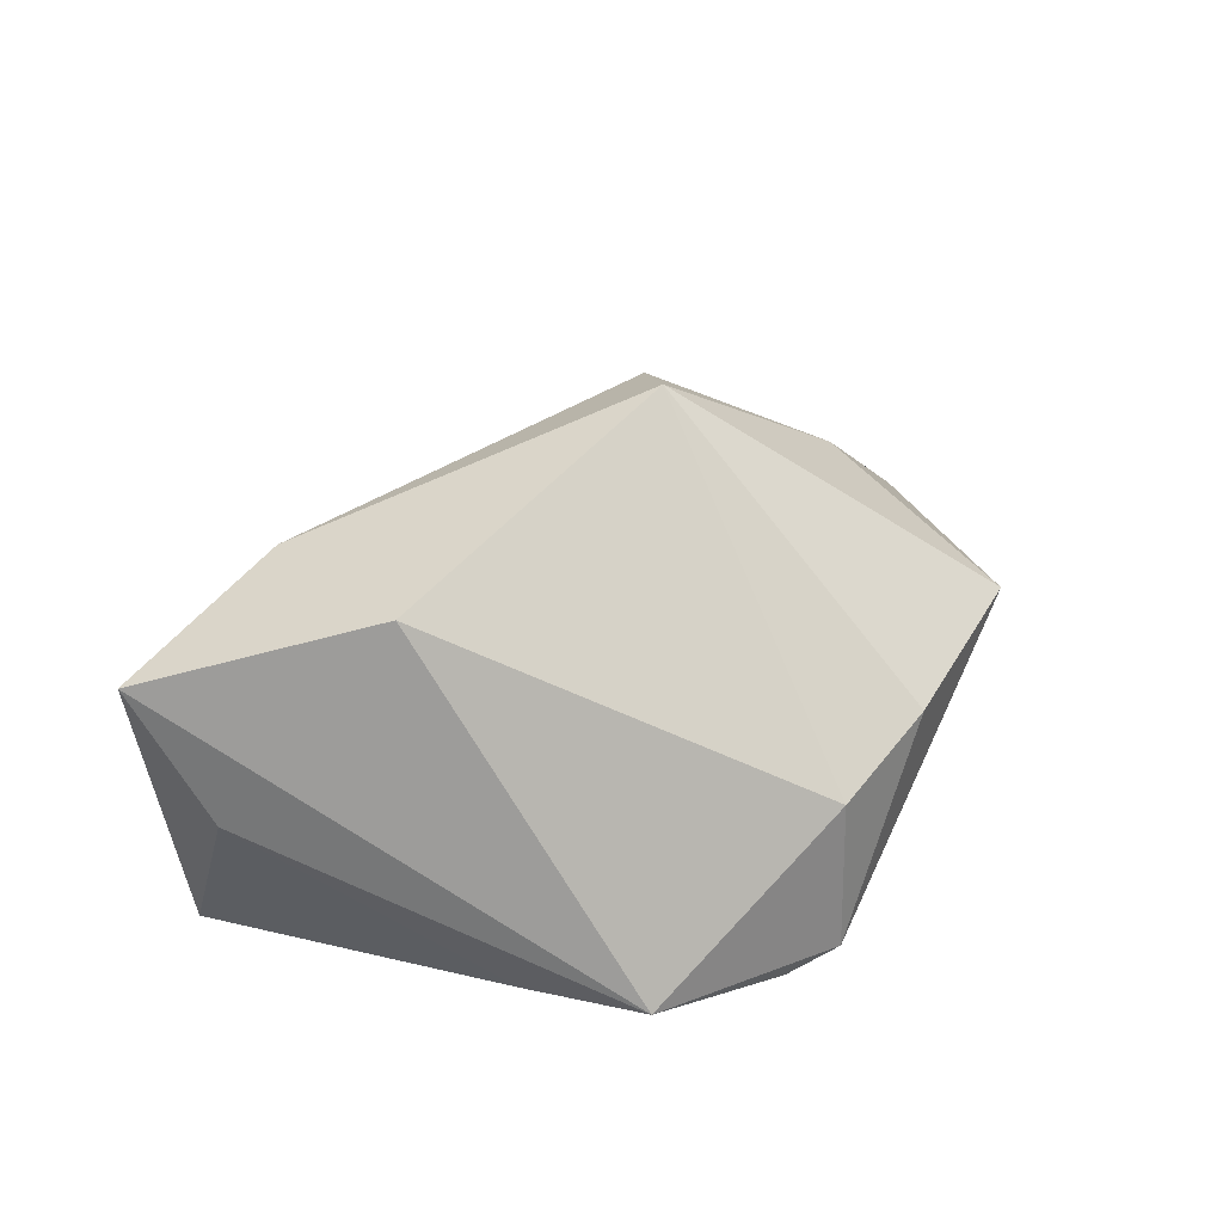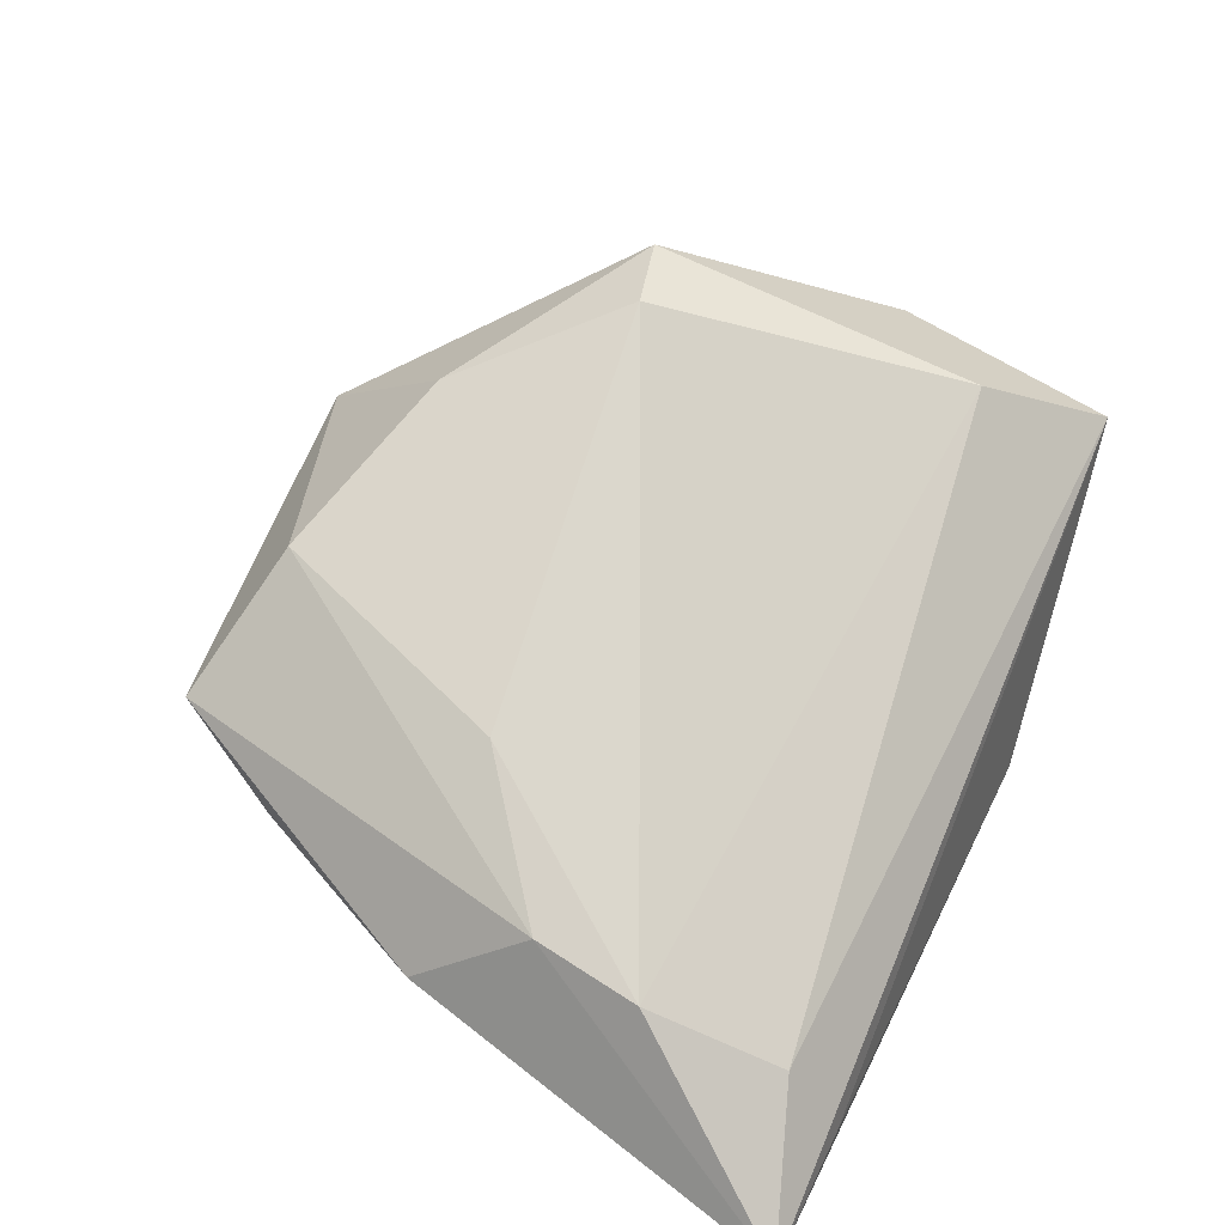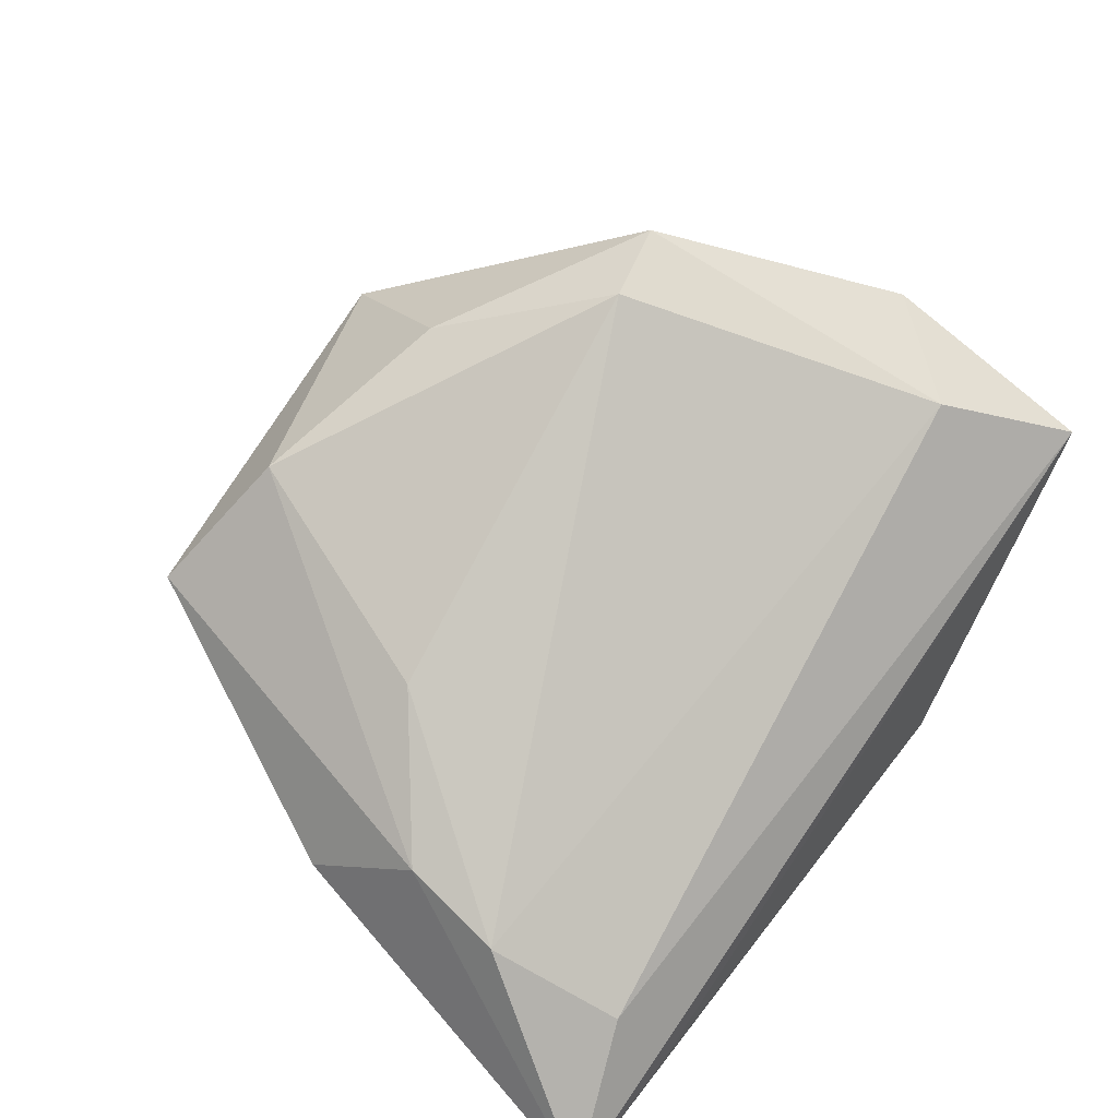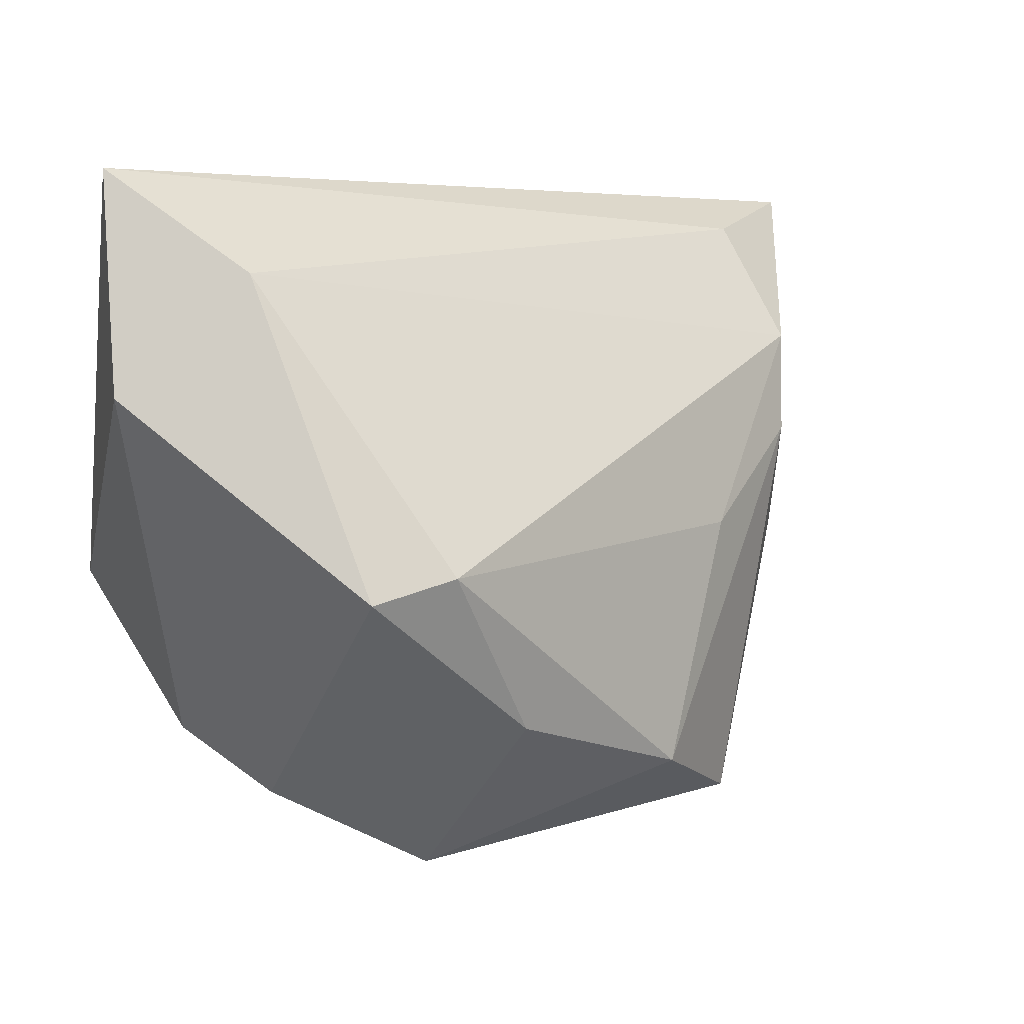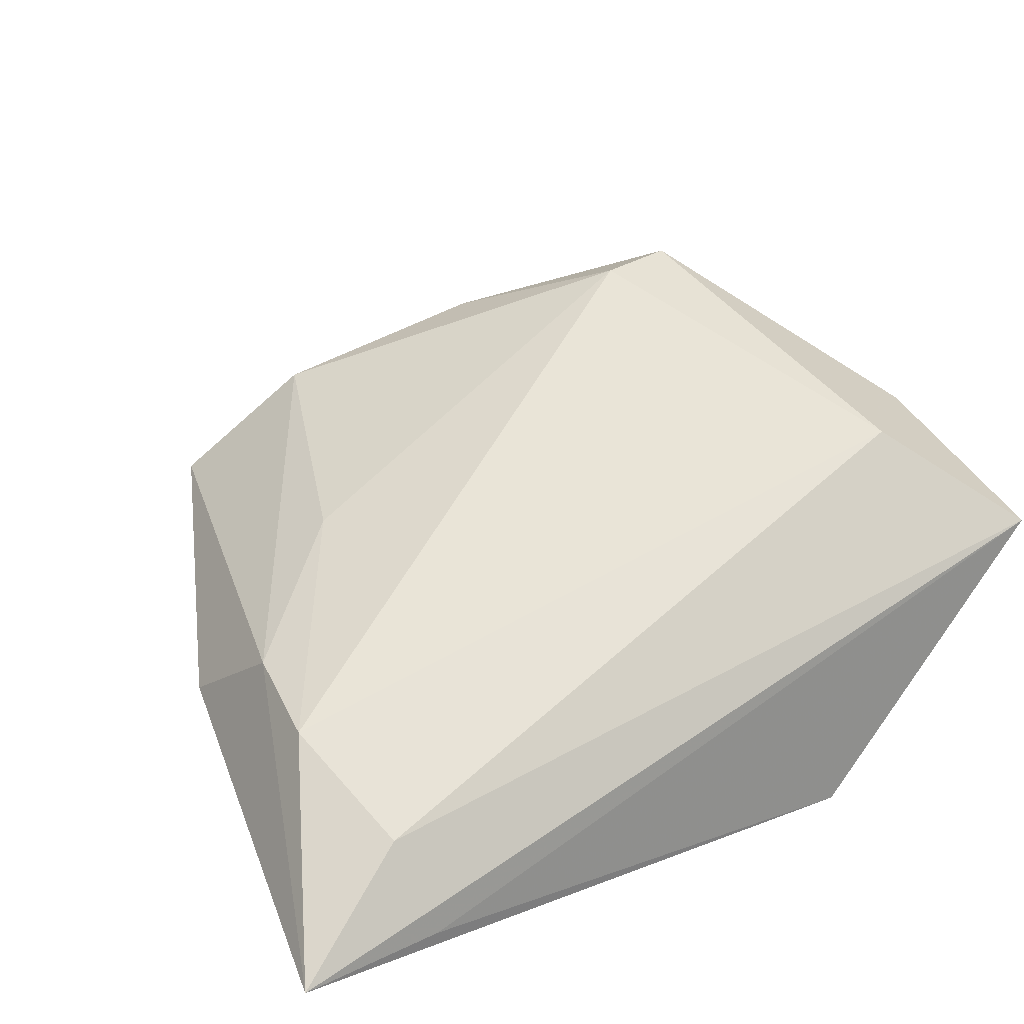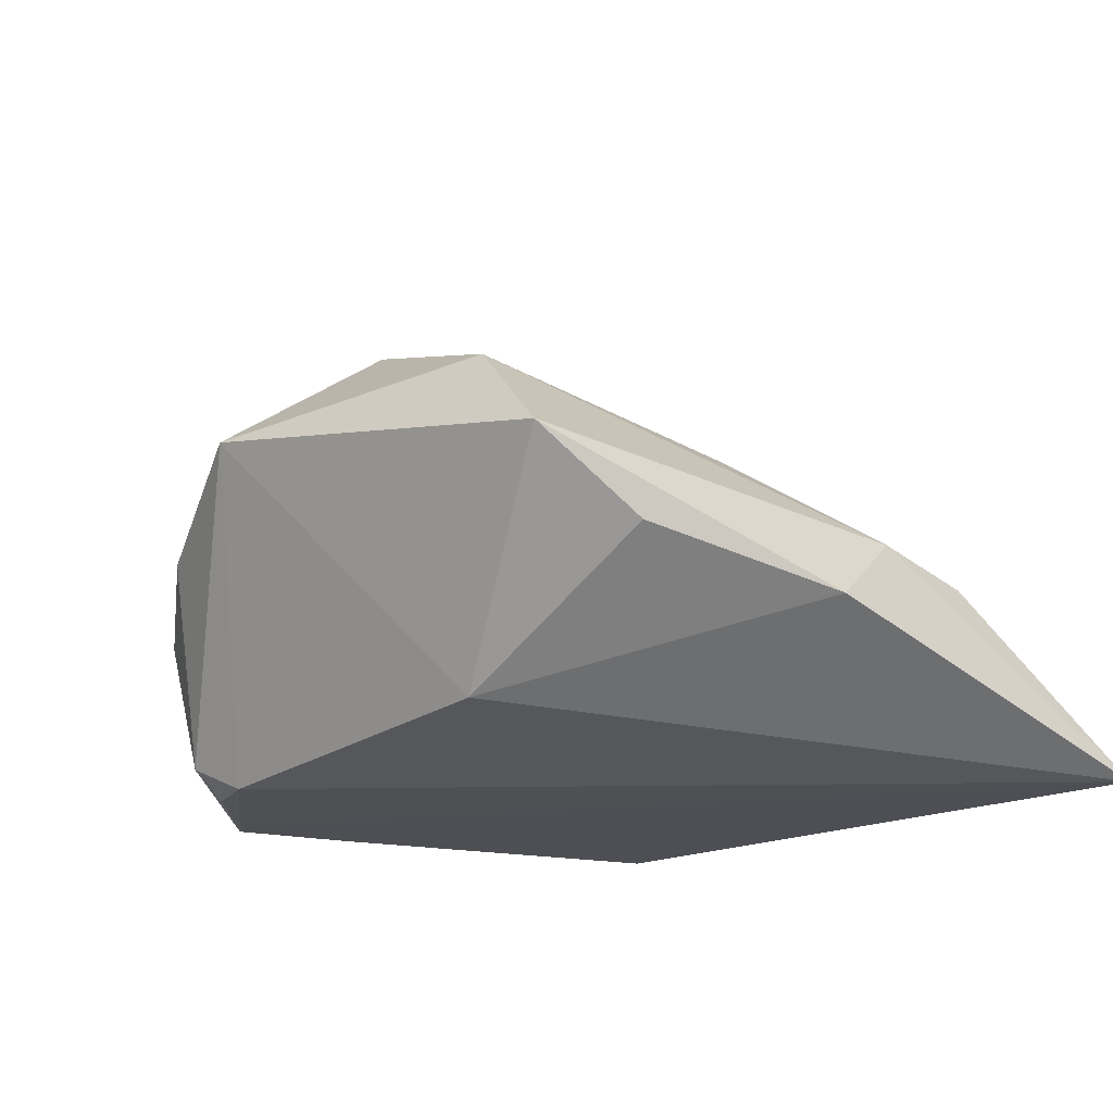
<metadata>
{"format":"obj","ext":"obj","renderer":"f3d","projection":"perspective","resolution":1024,"background":"white","views":[{"elev":12.3,"azim":-84.7,"up":"+Z"},{"elev":44.0,"azim":114.4,"up":"+Z"},{"elev":56.8,"azim":126.8,"up":"+Z"},{"elev":4.1,"azim":-22.1,"up":"+Y"},{"elev":26.8,"azim":148.9,"up":"+Z"},{"elev":-18.4,"azim":42.0,"up":"+Z"}]}
</metadata>
<code>
v -0.04588 0.0388 0.01068
v -0.03137 0.02633 0.02207
v 0.0435 0.03964 -0.02047
v -0.02872 -0.03004 -0.01885
v 0.0609 0.03944 -0.02223
v -0.01613 0.03964 -0.02223
v 0.0381 -0.04113 0.006624
v -0.02439 -0.03794 0.004821
v 0.04266 -0.02888 -0.002504
v -0.03489 0.002024 -0.02218
v 0.05293 -0.006669 -0.007695
v -0.02178 -0.01121 0.03725
v -0.03383 -0.03027 -0.002495
v 0.04958 0.006881 0.001974
v -0.03586 -0.01411 -0.02223
v -0.04208 0.0305 -0.003946
v 0.05099 0.01953 -0.0008783
v -0.02188 -0.02869 -0.02209
v -0.04141 -0.01178 -0.02205
v 0.02417 -0.03466 0.02007
v 0.01864 -0.03051 -0.01815
v 0.04626 0.03454 -0.009291
v -0.0301 -0.02447 -0.02167
v 0.0006265 -0.02786 0.02834
v -0.007087 -0.0463 0.01411
v -0.0115 -0.008499 0.03715
v 0.03477 -0.005011 0.01271
v -0.04646 0.01186 0.01802
f 7 25 21
f 17 2 26
f 3 1 5
f 5 6 3
f 3 6 1
f 5 21 18
f 18 25 4
f 18 21 25
f 4 13 19
f 11 21 5
f 4 25 8
f 8 13 4
f 26 24 20
f 20 25 7
f 20 24 25
f 22 17 5
f 2 17 22
f 5 1 22
f 1 2 22
f 1 6 16
f 16 19 1
f 23 18 4
f 4 19 23
f 23 19 18
f 18 19 15
f 15 6 5
f 5 18 15
f 7 21 9
f 9 11 7
f 21 11 9
f 13 8 12
f 12 8 25
f 26 2 12
f 25 24 12
f 12 24 26
f 27 17 26
f 26 20 27
f 10 16 6
f 19 16 10
f 6 15 10
f 10 15 19
f 13 12 28
f 28 2 1
f 28 12 2
f 1 19 28
f 28 19 13
f 17 27 14
f 7 11 14
f 14 20 7
f 14 27 20
f 5 17 14
f 14 11 5

</code>
